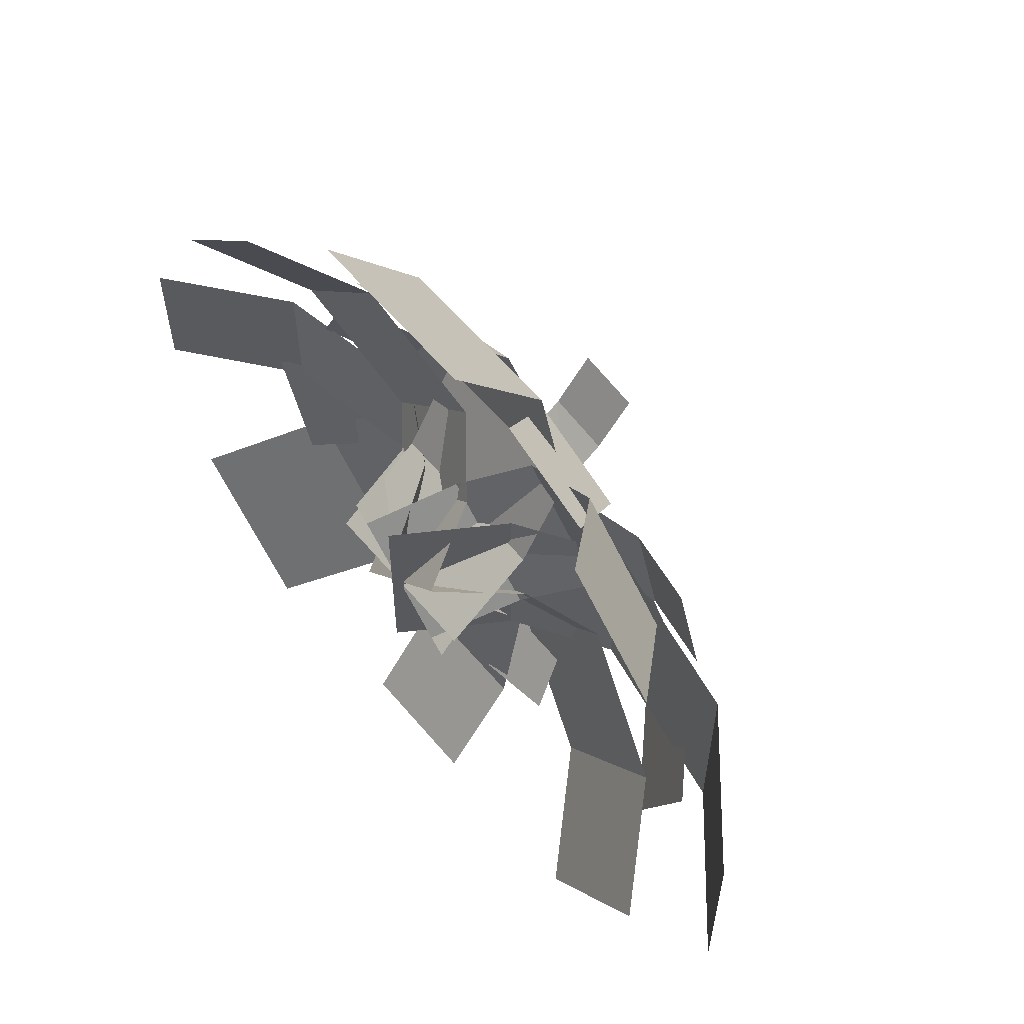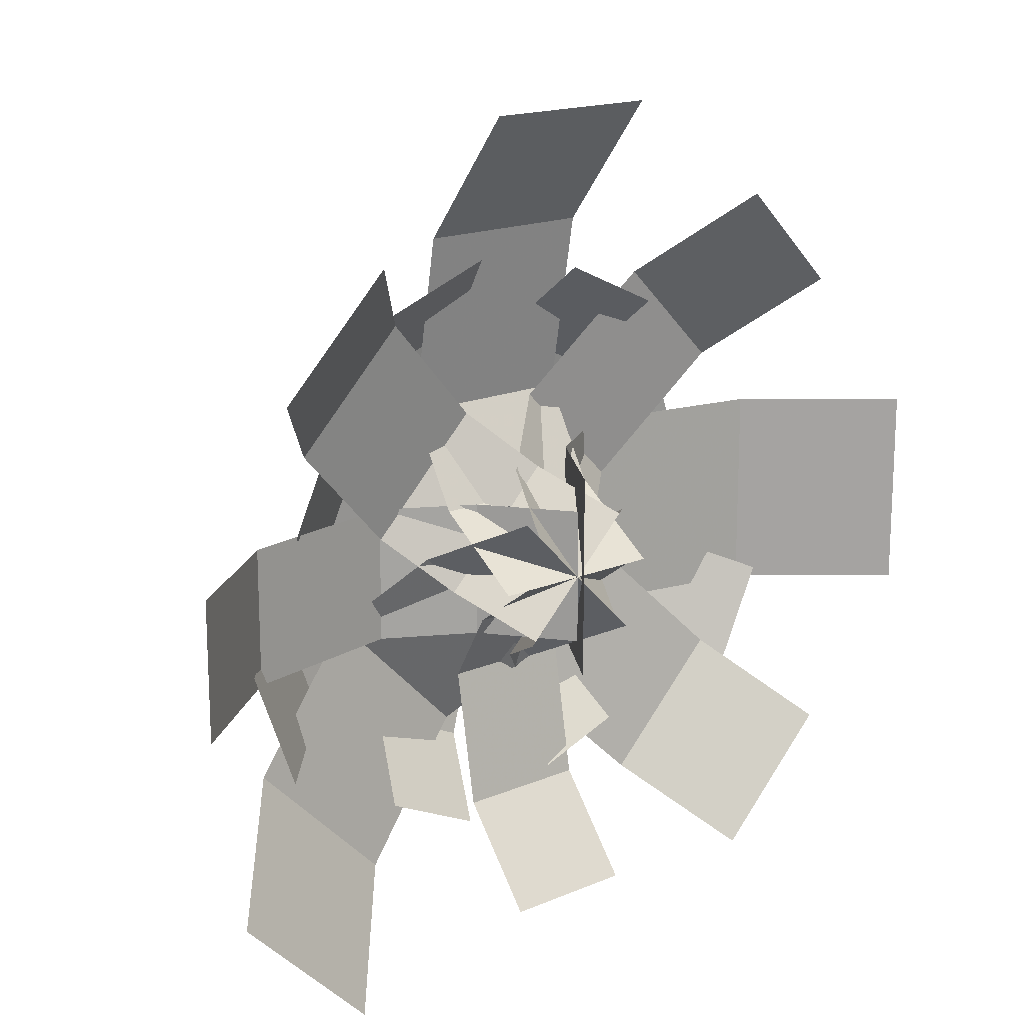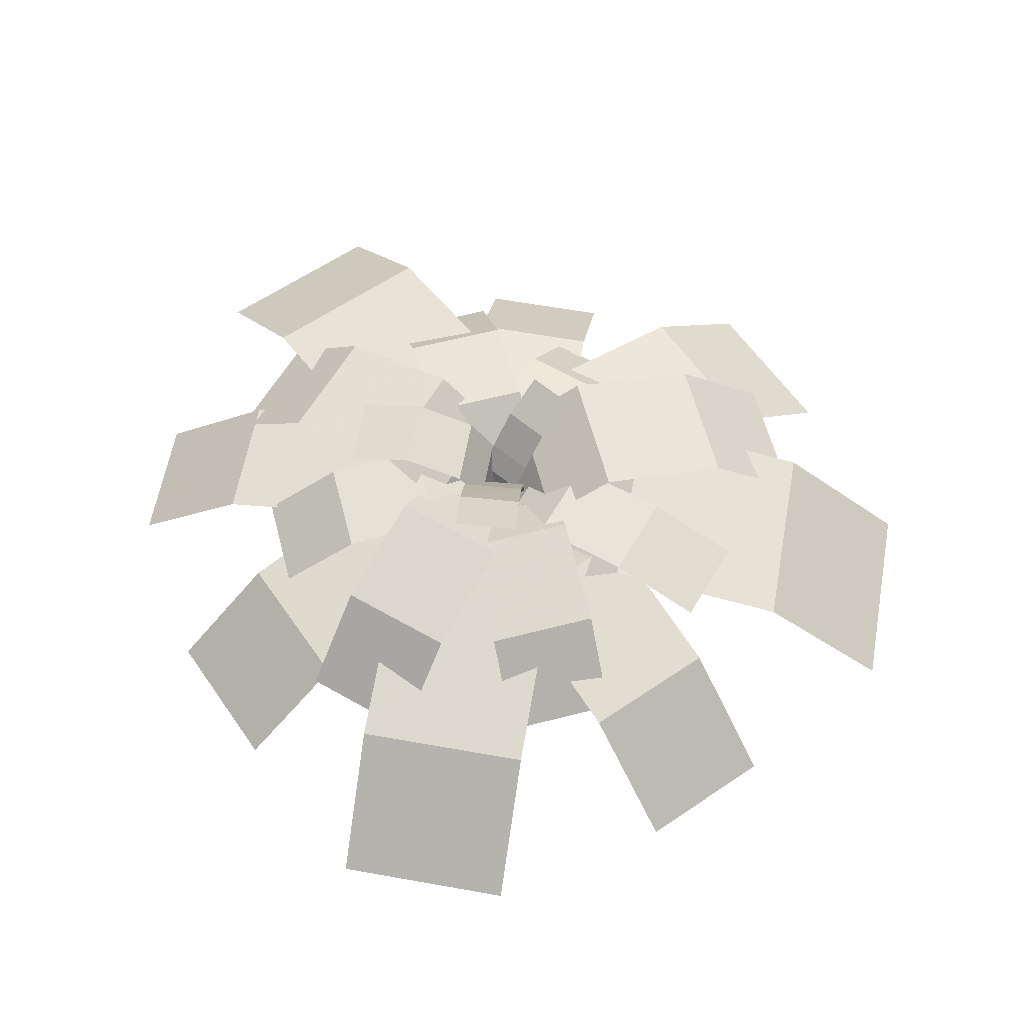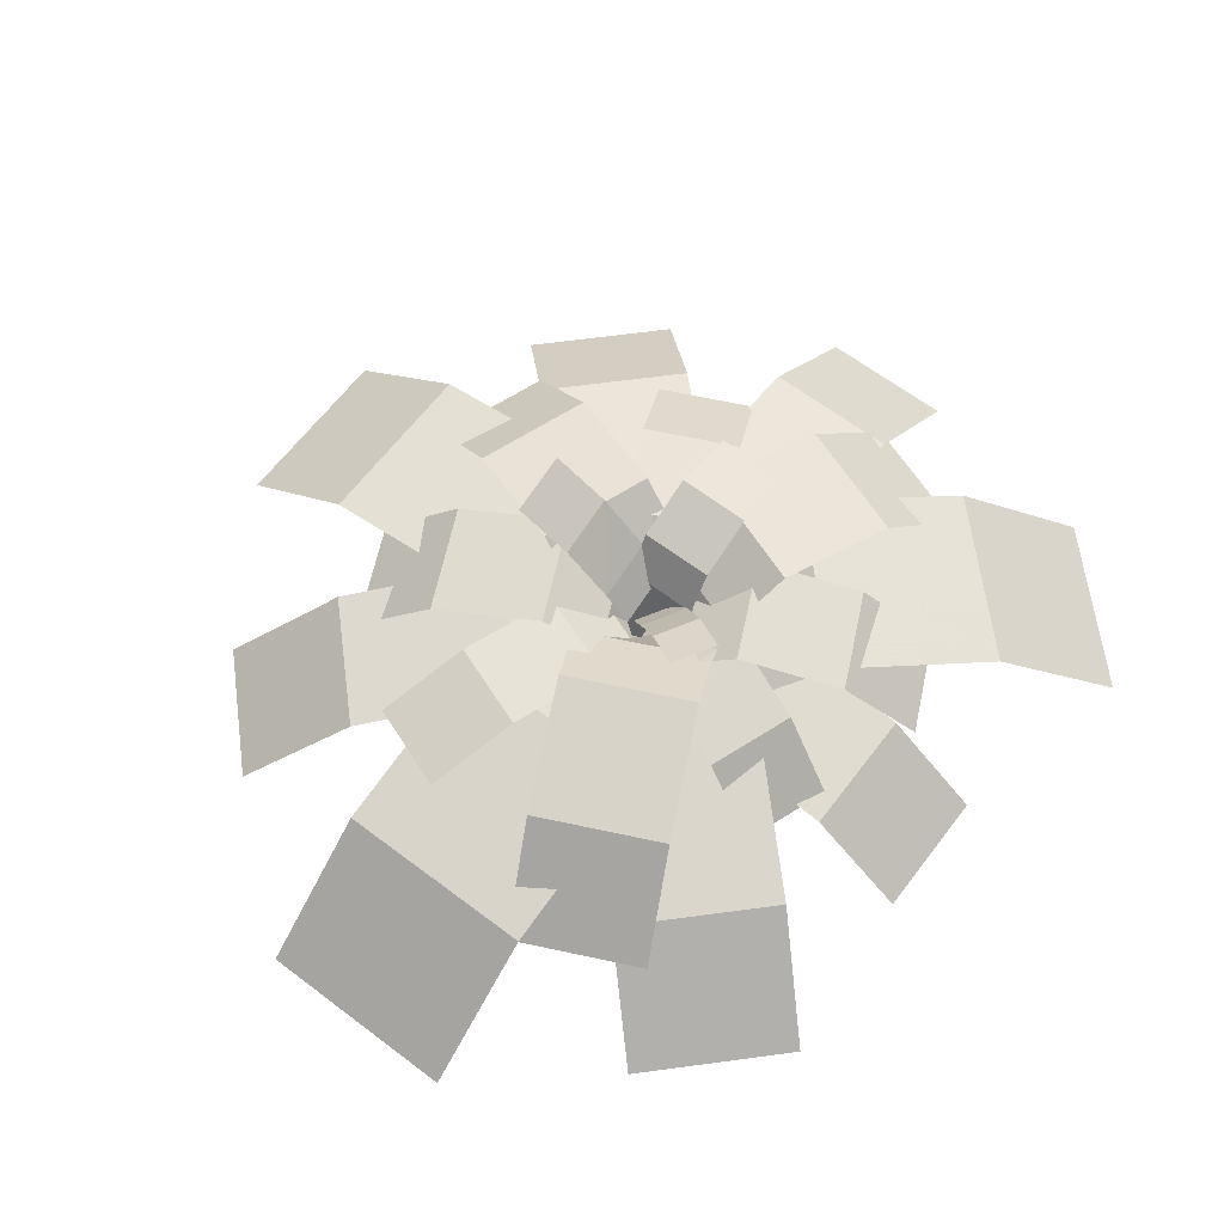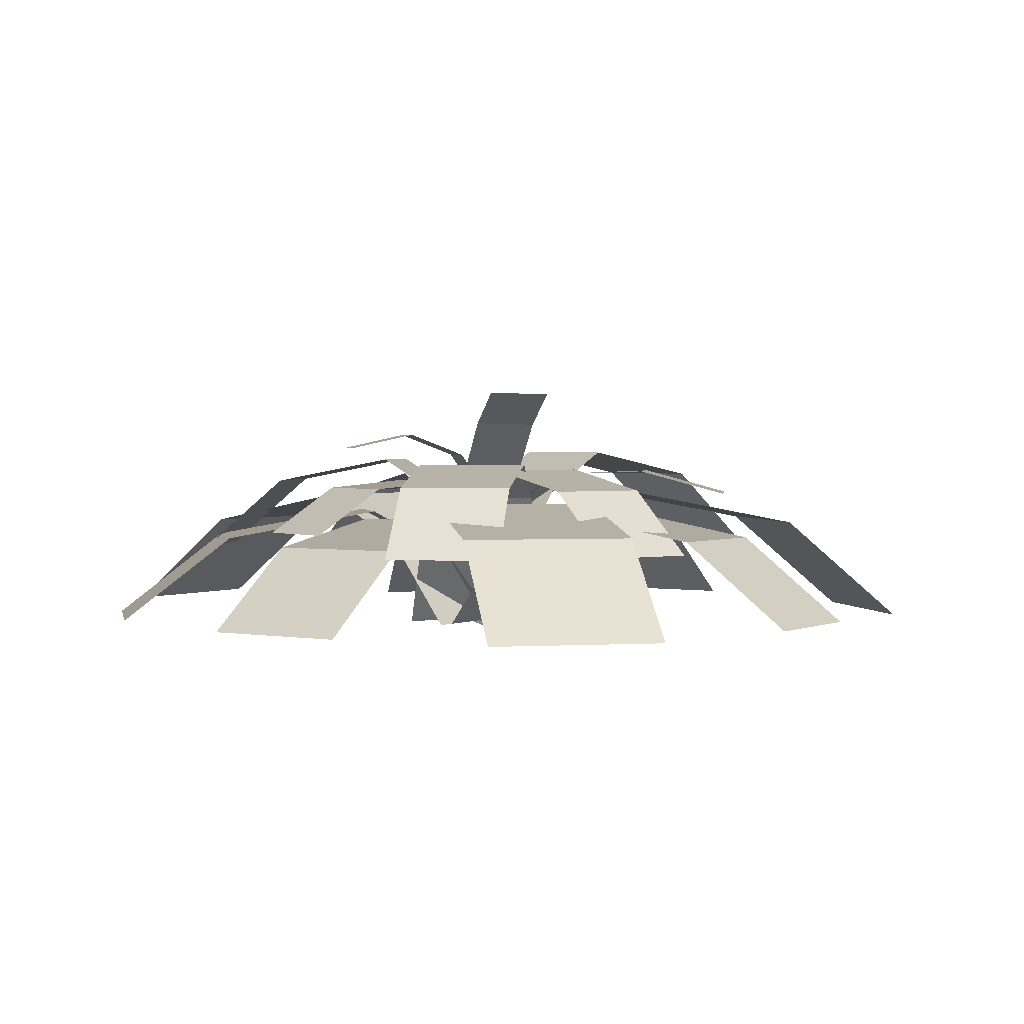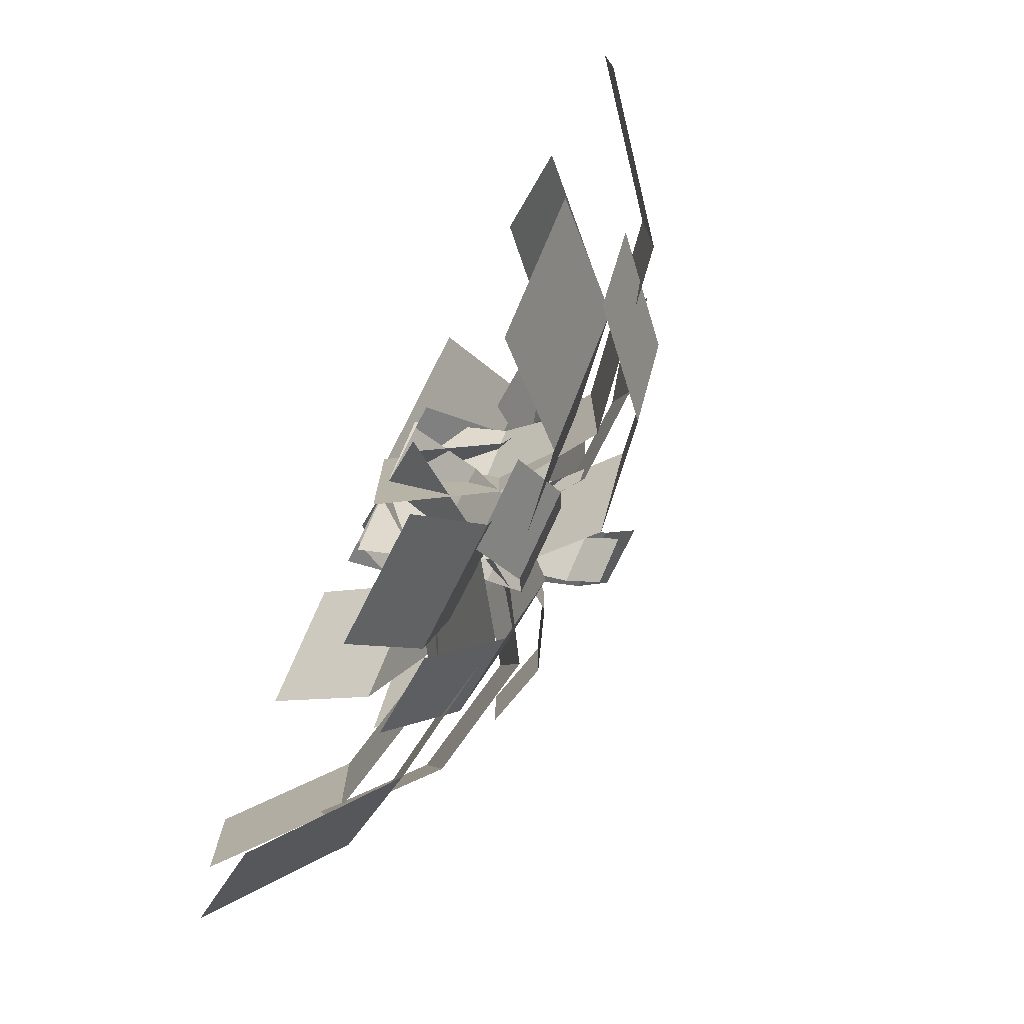
<metadata>
{"format":"obj","ext":"obj","renderer":"f3d","projection":"perspective","resolution":1024,"background":"white","views":[{"elev":59.1,"azim":-129.7,"up":"+Y"},{"elev":16.9,"azim":139.5,"up":"+Y"},{"elev":61.0,"azim":-169.7,"up":"+Z"},{"elev":64.1,"azim":-52.7,"up":"+Z"},{"elev":1.9,"azim":168.0,"up":"+Z"},{"elev":-76.3,"azim":-116.9,"up":"+Y"}]}
</metadata>
<code>
g jingling_02_grass_02
v -6.738 31.29 11.57
v 11.95 31.29 11.57
v 11.95 44.47 1.337
v -6.738 44.47 1.337
v -6.738 3.319 9.429
v 11.95 3.319 9.429
v 11.95 12.75 14.84
v -6.738 12.75 14.84
v -6.738 -3.37 1e-06
v 11.95 -3.37 1e-06
v 18.09 23.54 10
v 29.51 12.11 10
v 37.57 20.17 1.156
v 26.14 31.6 1.156
v 0.9815 6.433 8.154
v 12.41 -4.992 8.154
v 18.18 0.7768 12.84
v 6.75 12.2 12.84
v -3.109 2.343 0
v 8.317 -9.082 1e-06
v 4.668 20.64 16.88
v 16.45 16.35 16.88
v 19.48 24.66 9.143
v 7.694 28.95 9.143
v -1.753 2.994 15.26
v 10.03 -1.295 15.26
v 12.2 4.655 19.36
v 0.4127 8.945 19.36
v -3.289 -1.225 8.131
v 8.497 -5.515 8.131
v -1.618 4.361 24.18
v 5.27 4.943 24.34
v 4.723 10.47 27.89
v -2.165 9.886 27.73
v -0.9259 -2.693 15.97
v 5.962 -2.091 15.97
v 5.744 0.4084 19.28
v -1.145 -0.1942 19.28
v -0.8403 -3.671 11.42
v 6.048 -3.068 11.42
v -12.06 14.05 16.4
v -1.317 19.06 16.4
v -4.851 26.64 9.087
v -15.59 21.63 9.087
v -4.561 -2.028 14.87
v 6.182 2.981 14.87
v 3.652 8.406 18.74
v -7.091 3.396 18.74
v -2.768 -5.875 8.131
v 7.975 -0.865 8.131
v -25.42 14.15 10.75
v -14.92 24.66 10.75
v -23.57 33.32 1.242
v -34.08 22.81 1.242
v -7.045 -4.229 8.762
v 3.463 6.279 8.762
v -2.736 12.48 13.79
v -13.24 1.97 13.79
v -2.65 -8.624 1e-06
v 7.858 1.884 0
v -17.54 -1.124 18.55
v -14.28 7.854 18.55
v -23.55 10.96 15.89
v -26.82 1.983 15.89
v -2.604 -6.562 14.17
v 0.6636 2.417 14.17
v -4.376 4.251 18.13
v -7.644 -4.728 18.13
v 0.9686 -7.862 8.131
v 4.237 1.116 8.131
v -18.19 -20.87 18
v -24.17 -8.05 18
v -33.21 -12.27 9.272
v -27.23 -25.09 9.272
v 1.003 -11.92 16.18
v -4.976 0.9006 16.18
v -11.45 -2.118 20.79
v -5.471 -14.94 20.79
v 5.593 -9.781 8.131
v -0.3857 3.041 8.131
v -14.03 -32.28 10.75
v -26.31 -20 10.75
v -34.97 -28.66 1.242
v -22.69 -40.94 1.242
v 4.347 -13.9 8.762
v -7.93 -1.627 8.762
v -14.13 -7.825 13.79
v -1.852 -20.1 13.79
v 8.742 -9.508 1e-06
v -3.535 2.769 0
v 16.46 -19.84 15.95
v 6.31 -24.57 15.95
v 9.649 -31.73 9.035
v 19.8 -27 9.035
v 9.376 -4.638 14.5
v -0.778 -9.372 14.5
v 1.613 -14.5 18.16
v 11.77 -9.764 18.16
v 7.681 -1.002 8.131
v -2.473 -5.737 8.131
v 34.01 -20.9 12.1
v 20.19 -34.72 12.1
v 29.94 -44.47 1.399
v 43.76 -30.64 1.399
v 14.46 -1.407 9.864
v 0.6414 -15.23 9.864
v 7.62 -22.21 15.53
v 21.44 -8.386 15.53
v 9.514 3.541 2e-06
v -4.307 -10.28 3e-06
v 9.462 -29.54 8.735
v -4.254 -29.54 8.735
v -4.254 -39.49 1.009
v 9.462 -39.49 1.009
v 9.462 -8.42 7.119
v -4.254 -8.42 7.119
v -4.254 -15.54 11.21
v 9.462 -15.54 11.21
v 9.462 -3.37 1e-06
v -4.254 -3.37 1e-06
v -33.38 -13.98 12.22
v -33.38 7.243 12.22
v -47.06 7.243 0.6002
v -47.06 -13.98 0.6002
v -4.34 -13.98 9.793
v -4.34 7.243 9.793
v -14.13 7.243 15.94
v -14.13 -13.98 15.94
v 2.604 -13.98 -0.9186
v 2.604 7.243 -0.9186
v 1.02 -21.78 14.84
v -8.019 -18.49 14.84
v -10.34 -24.87 8.907
v -1.3 -28.16 8.907
v 5.946 -8.251 13.6
v -3.094 -4.961 13.6
v -4.755 -9.525 16.74
v 4.284 -12.82 16.74
v 7.124 -5.015 8.131
v -1.916 -1.725 8.131
v 1.934 -9.538 20.78
v -2.475 -6.992 20.78
v -4.794 -10.81 23.34
v -0.3842 -13.35 23.34
v 4.447 -5.269 14.77
v 0.03758 -2.723 14.77
v -0.8861 -4.323 17.21
v 3.524 -6.869 17.21
v 4.809 -4.643 11.42
v 0.399 -2.097 11.42
v 12.54 0.4816 22.97
v 12.54 -7.221 22.97
v 19.54 -7.221 21.4
v 19.54 0.4816 21.4
v 3.697 0.4816 16.48
v 3.697 -7.221 16.48
v 6.327 -7.221 20.51
v 6.327 0.4816 20.51
v 2.604 0.4816 11.42
v 2.604 -7.221 11.42
v 17.89 9.498 16.58
v 22.29 0.07094 16.58
v 29.75 3.442 11.35
v 25.35 12.87 11.35
v 3.781 2.917 14.05
v 8.176 -6.509 14.05
v 12.94 -4.29 17.44
v 8.54 5.137 17.44
v 0.406 1.343 8.131
v 4.802 -8.083 8.131
v 27.93 -5.547 17.36
v 23.4 -17.98 17.36
v 32.17 -21.17 9.198
v 36.7 -8.739 9.198
v 9.317 1.226 15.65
v 4.792 -11.21 15.65
v 11.07 -13.49 19.97
v 15.59 -1.058 19.97
v 4.866 2.846 8.131
v 0.3413 -9.586 8.131
v 34.81 3.645 10.75
v 34.81 -10.38 10.75
v 47.06 -10.38 1.242
v 47.06 3.645 1.242
v 8.82 3.645 8.762
v 8.82 -10.38 8.762
v 17.59 -10.38 13.79
v 17.59 3.645 13.79
v 2.604 3.645 0
v 2.604 -10.38 1e-06
f 1 2 3
f 3 4 1
f 5 6 7
f 7 8 5
f 9 10 6
f 6 5 9
f 8 7 2
f 2 1 8
f 11 12 13
f 13 14 11
f 15 16 17
f 17 18 15
f 19 20 16
f 16 15 19
f 18 17 12
f 12 11 18
f 21 22 23
f 23 24 21
f 25 26 27
f 27 28 25
f 29 30 26
f 26 25 29
f 28 27 22
f 22 21 28
f 31 32 33
f 33 34 31
f 35 36 37
f 37 38 35
f 39 40 36
f 36 35 39
f 38 37 32
f 32 31 38
f 41 42 43
f 43 44 41
f 45 46 47
f 47 48 45
f 49 50 46
f 46 45 49
f 48 47 42
f 42 41 48
f 51 52 53
f 53 54 51
f 55 56 57
f 57 58 55
f 59 60 56
f 56 55 59
f 58 57 52
f 52 51 58
f 61 62 63
f 63 64 61
f 65 66 67
f 67 68 65
f 69 70 66
f 66 65 69
f 68 67 62
f 62 61 68
f 71 72 73
f 73 74 71
f 75 76 77
f 77 78 75
f 79 80 76
f 76 75 79
f 78 77 72
f 72 71 78
f 81 82 83
f 83 84 81
f 85 86 87
f 87 88 85
f 89 90 86
f 86 85 89
f 88 87 82
f 82 81 88
f 91 92 93
f 93 94 91
f 95 96 97
f 97 98 95
f 99 100 96
f 96 95 99
f 98 97 92
f 92 91 98
f 101 102 103
f 103 104 101
f 105 106 107
f 107 108 105
f 109 110 106
f 106 105 109
f 108 107 102
f 102 101 108
f 111 112 113
f 113 114 111
f 115 116 117
f 117 118 115
f 119 120 116
f 116 115 119
f 118 117 112
f 112 111 118
f 121 122 123
f 123 124 121
f 125 126 127
f 127 128 125
f 129 130 126
f 126 125 129
f 128 127 122
f 122 121 128
f 131 132 133
f 133 134 131
f 135 136 137
f 137 138 135
f 139 140 136
f 136 135 139
f 138 137 132
f 132 131 138
f 141 142 143
f 143 144 141
f 145 146 147
f 147 148 145
f 149 150 146
f 146 145 149
f 148 147 142
f 142 141 148
f 151 152 153
f 153 154 151
f 155 156 157
f 157 158 155
f 159 160 156
f 156 155 159
f 158 157 152
f 152 151 158
f 161 162 163
f 163 164 161
f 165 166 167
f 167 168 165
f 169 170 166
f 166 165 169
f 168 167 162
f 162 161 168
f 171 172 173
f 173 174 171
f 175 176 177
f 177 178 175
f 179 180 176
f 176 175 179
f 178 177 172
f 172 171 178
f 181 182 183
f 183 184 181
f 185 186 187
f 187 188 185
f 189 190 186
f 186 185 189
f 188 187 182
f 182 181 188

</code>
